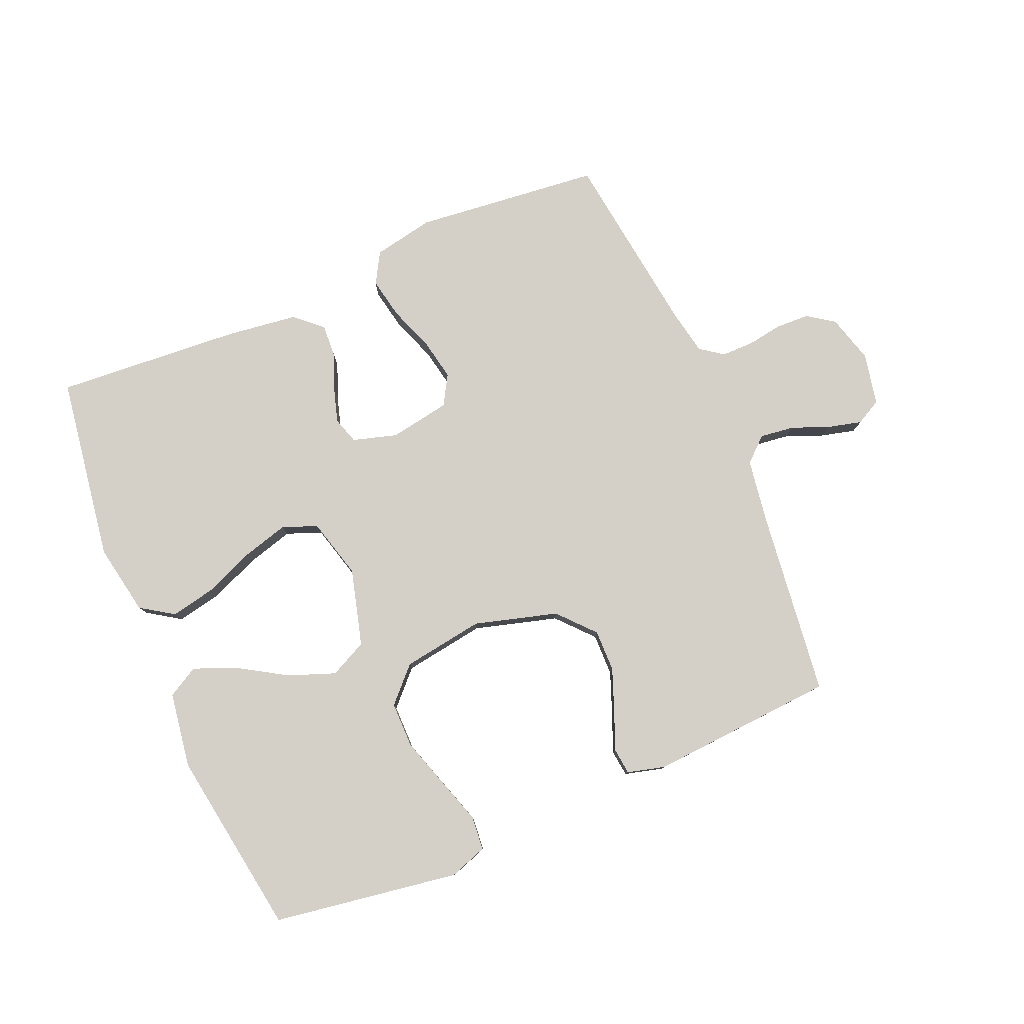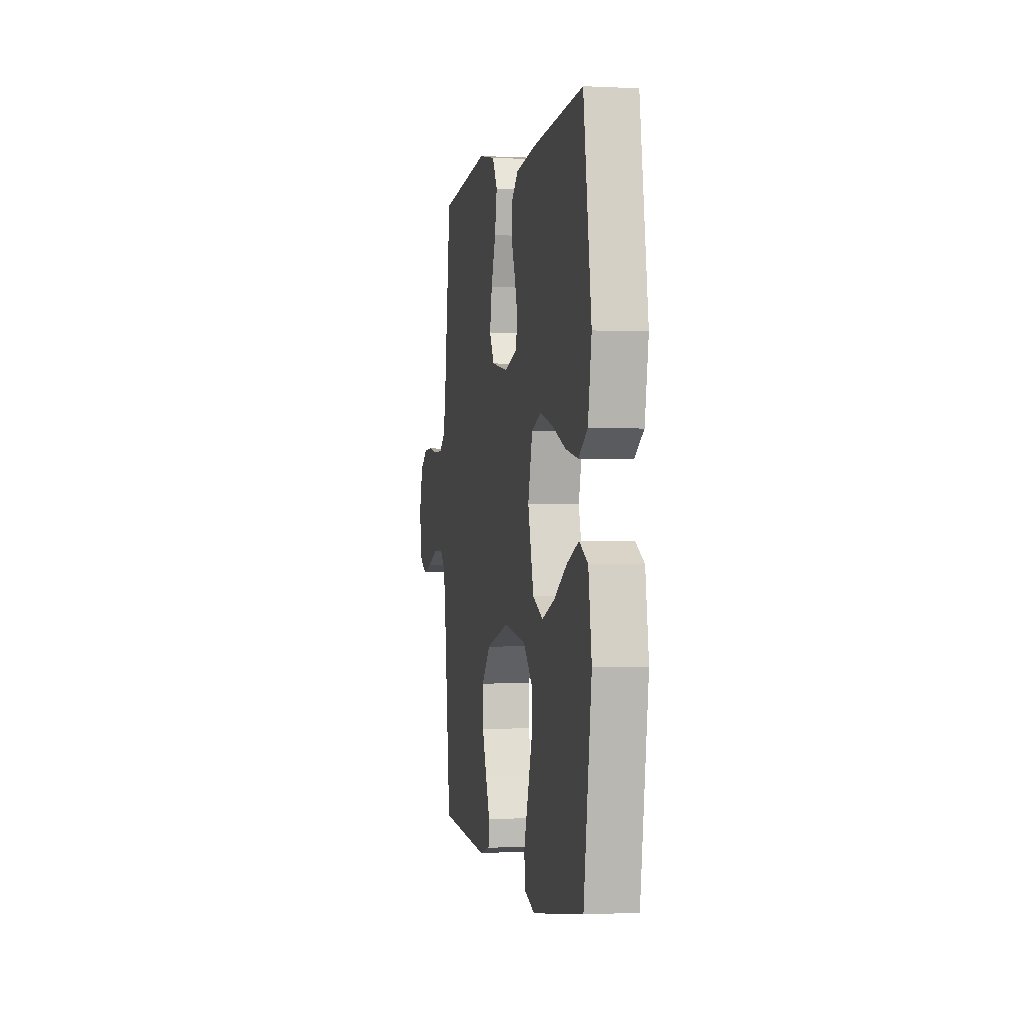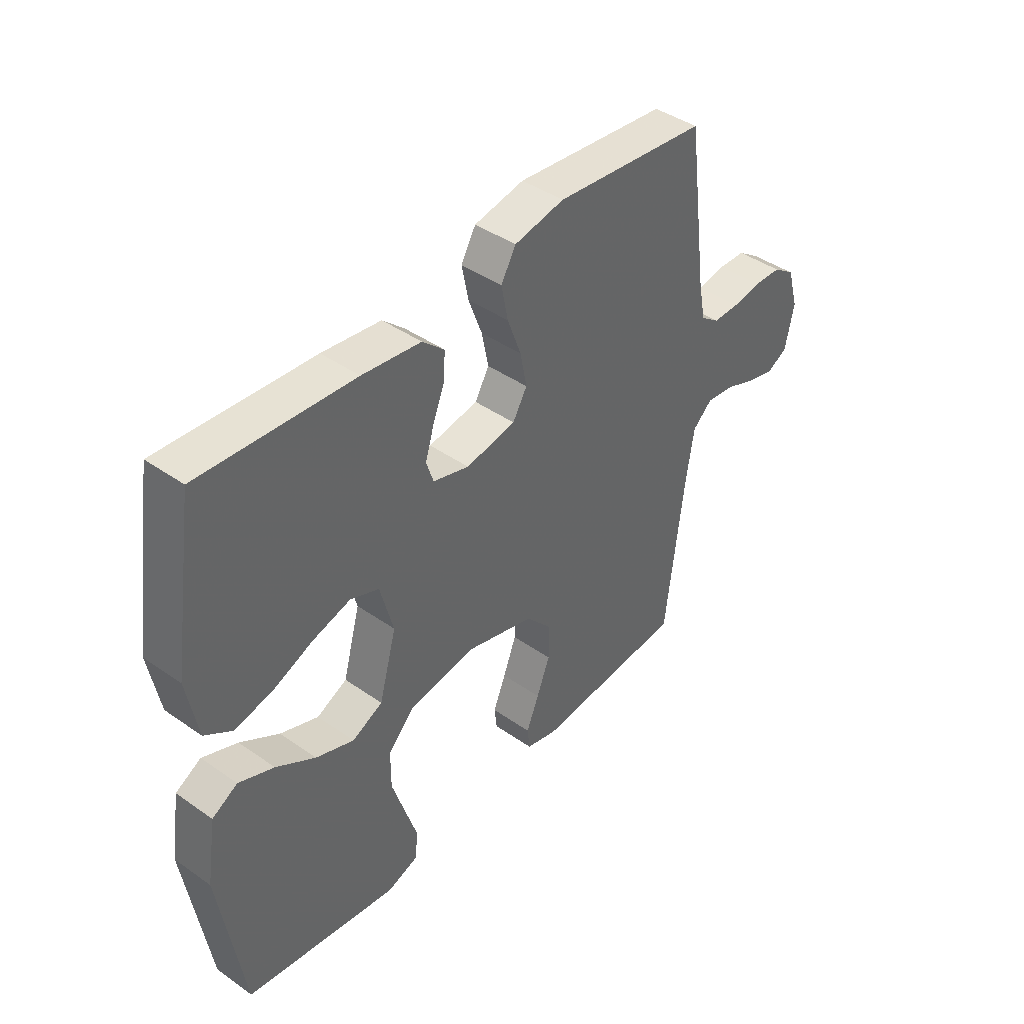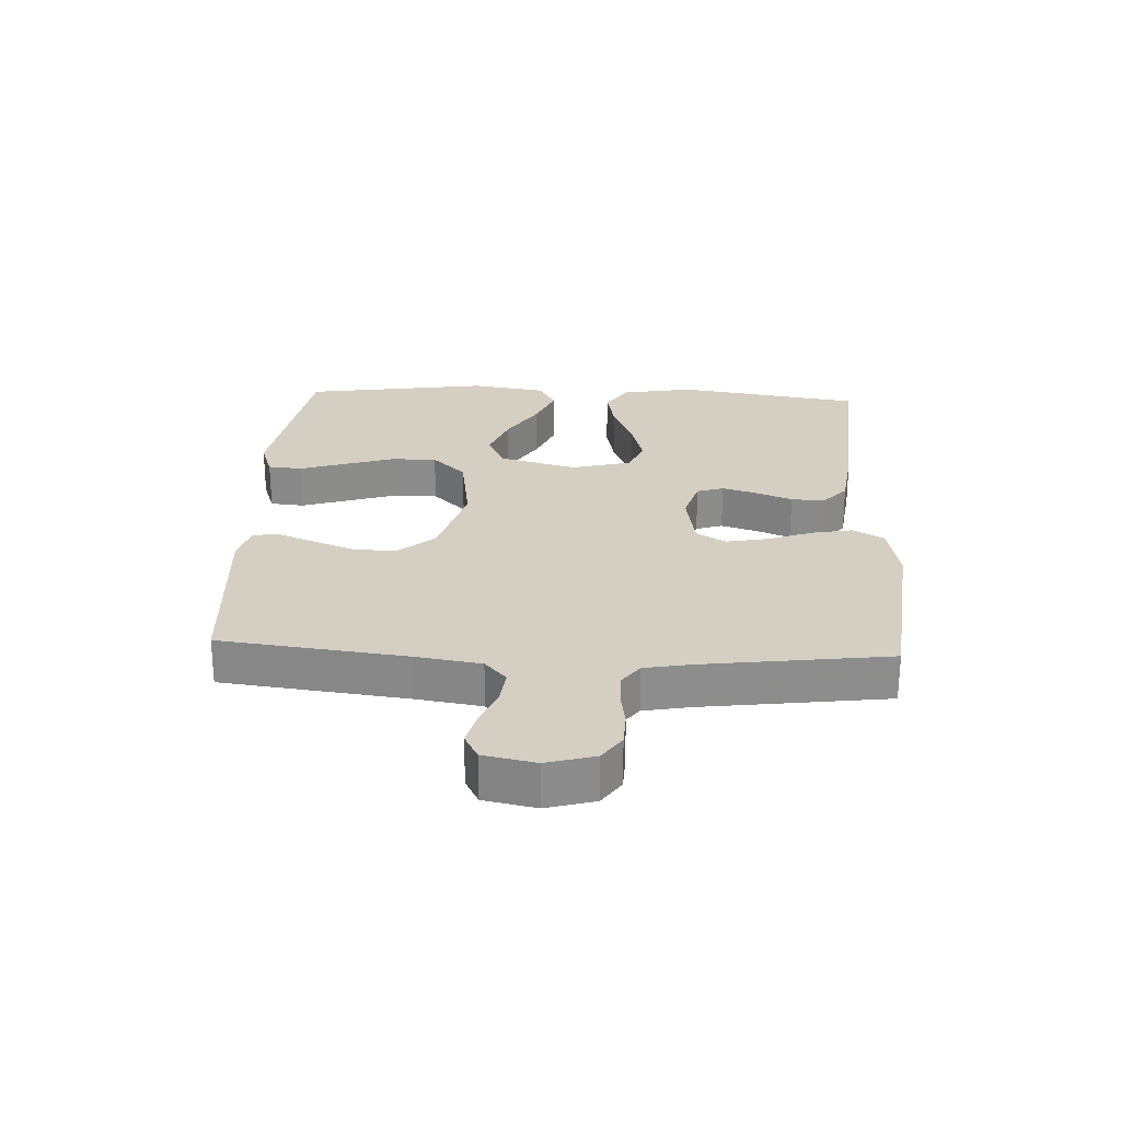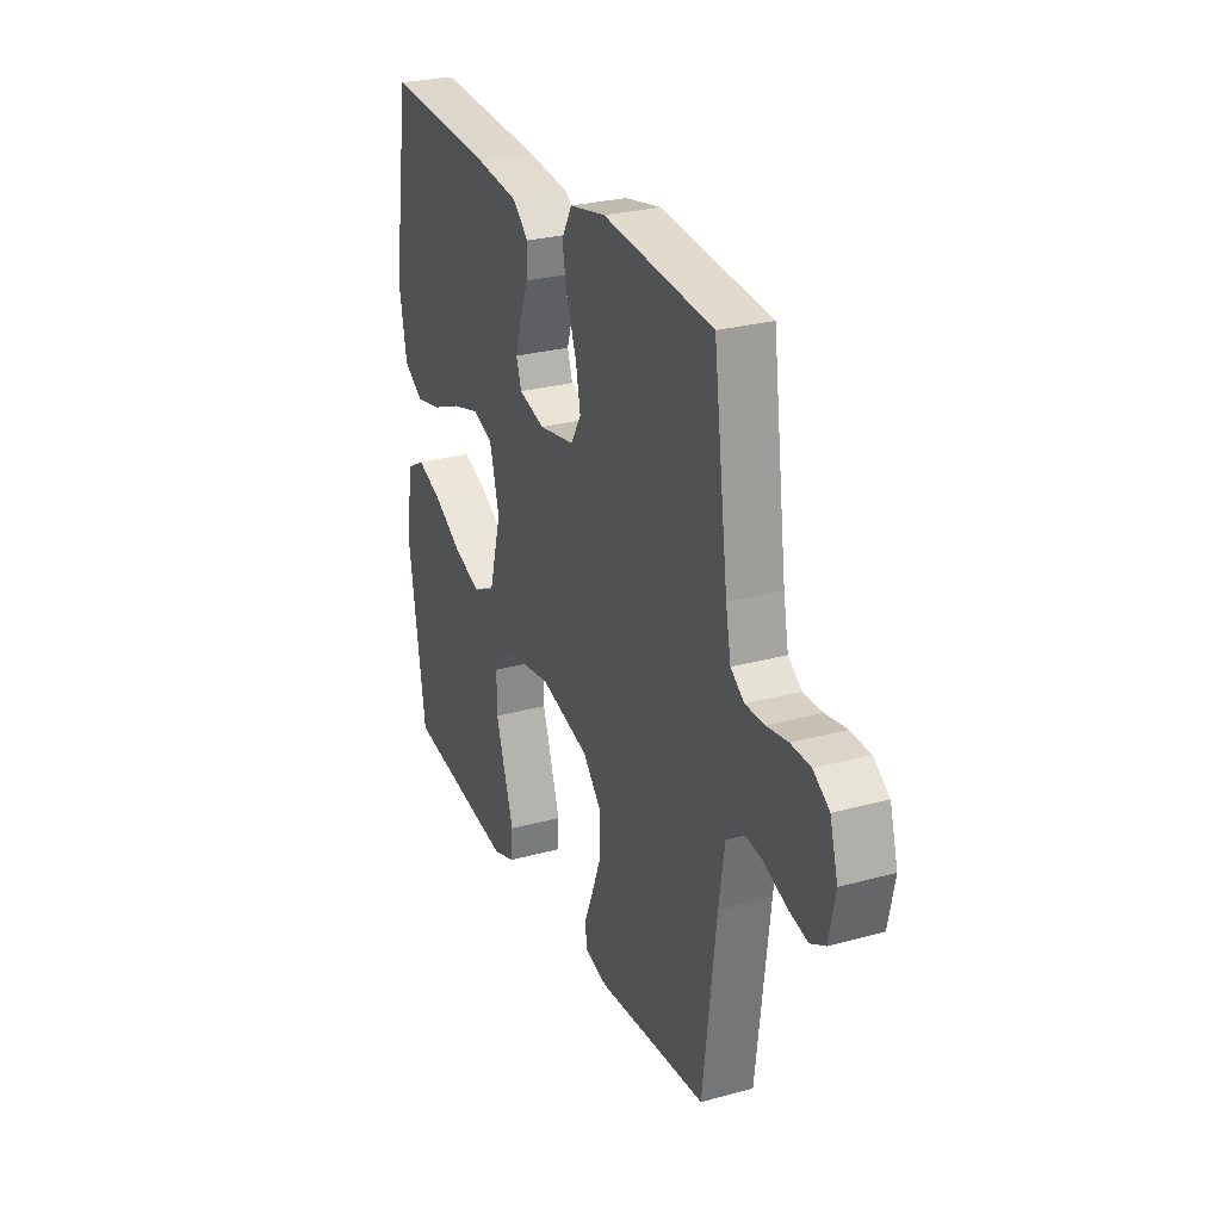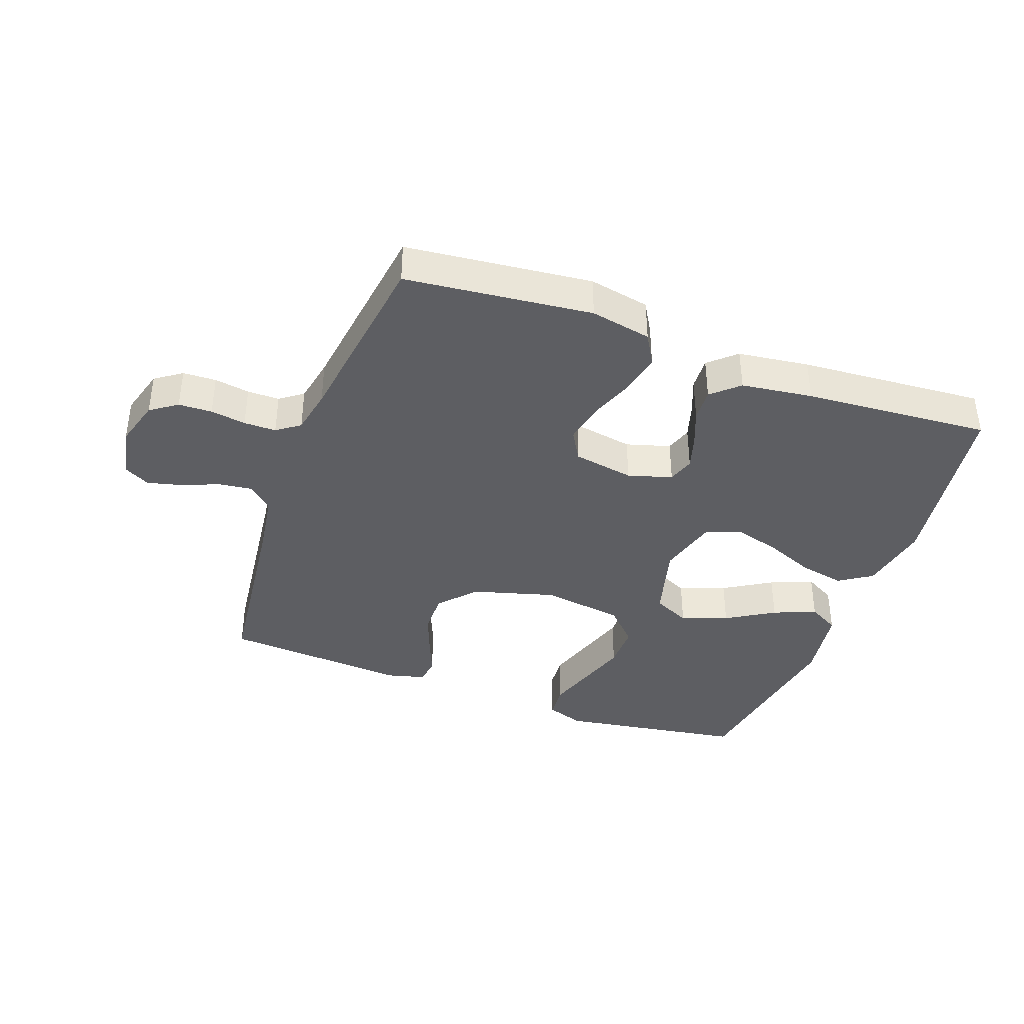
<metadata>
{"format":"obj","ext":"obj","renderer":"f3d","projection":"perspective","resolution":1024,"background":"white","views":[{"elev":79.9,"azim":156.9,"up":"+Y"},{"elev":-0.7,"azim":79.1,"up":"+Z"},{"elev":42.3,"azim":130.0,"up":"+Z"},{"elev":25.8,"azim":-87.2,"up":"+Y"},{"elev":27.1,"azim":-113.0,"up":"+Z"},{"elev":-39.0,"azim":-20.1,"up":"+Y"}]}
</metadata>
<code>
v 0.5 0.07 0.5
v 0.546 0.07 0.2
v 0.525 0.07 0.085
v 0.472 0.07 0.05
v 0.399 0.07 0.065
v 0.319 0.07 0.098
v 0.244 0.07 0.119
v 0.188 0.07 0.097
v 0.162 0.07 0
v 0.196 0.07 -0.124
v 0.256 0.07 -0.153
v 0.331 0.07 -0.125
v 0.408 0.07 -0.078
v 0.477 0.07 -0.05
v 0.527 0.07 -0.078
v 0.546 0.07 -0.2
v 0.5 0.07 -0.5
v 0.2 0.07 -0.547
v 0.139 0.07 -0.526
v 0.134 0.07 -0.471
v 0.158 0.07 -0.397
v 0.184 0.07 -0.316
v 0.184 0.07 -0.243
v 0.132 0.07 -0.189
v 0 0.07 -0.169
v -0.134 0.07 -0.207
v -0.186 0.07 -0.265
v -0.185 0.07 -0.333
v -0.159 0.07 -0.401
v -0.134 0.07 -0.462
v -0.139 0.07 -0.505
v -0.2 0.07 -0.521
v -0.5 0.07 -0.5
v -0.536 0.07 -0.2
v -0.552 0.07 -0.096
v -0.591 0.07 -0.061
v -0.646 0.07 -0.068
v -0.706 0.07 -0.092
v -0.761 0.07 -0.106
v -0.802 0.07 -0.084
v -0.819 0.07 0
v -0.797 0.07 0.077
v -0.754 0.07 0.107
v -0.7 0.07 0.109
v -0.643 0.07 0.1
v -0.591 0.07 0.1
v -0.554 0.07 0.127
v -0.54 0.07 0.2
v -0.5 0.07 0.5
v -0.2 0.07 0.532
v -0.102 0.07 0.513
v -0.073 0.07 0.463
v -0.086 0.07 0.397
v -0.113 0.07 0.324
v -0.126 0.07 0.258
v -0.098 0.07 0.21
v 0 0.07 0.193
v 0.071 0.07 0.214
v 0.085 0.07 0.257
v 0.068 0.07 0.313
v 0.045 0.07 0.371
v 0.042 0.07 0.424
v 0.085 0.07 0.463
v 0.2 0.07 0.478
v 0.5 0 0.5
v 0.546 0 0.2
v 0.525 0 0.085
v 0.472 0 0.05
v 0.399 0 0.065
v 0.319 0 0.098
v 0.244 0 0.119
v 0.188 0 0.097
v 0.162 0 0
v 0.196 0 -0.124
v 0.256 0 -0.153
v 0.331 0 -0.125
v 0.408 0 -0.078
v 0.477 0 -0.05
v 0.527 0 -0.078
v 0.546 0 -0.2
v 0.5 0 -0.5
v 0.2 0 -0.547
v 0.139 0 -0.526
v 0.134 0 -0.471
v 0.158 0 -0.397
v 0.184 0 -0.316
v 0.184 0 -0.243
v 0.132 0 -0.189
v 0 0 -0.169
v -0.134 0 -0.207
v -0.186 0 -0.265
v -0.185 0 -0.333
v -0.159 0 -0.401
v -0.134 0 -0.462
v -0.139 0 -0.505
v -0.2 0 -0.521
v -0.5 0 -0.5
v -0.536 0 -0.2
v -0.552 0 -0.096
v -0.591 0 -0.061
v -0.646 0 -0.068
v -0.706 0 -0.092
v -0.761 0 -0.106
v -0.802 0 -0.084
v -0.819 0 0
v -0.797 0 0.077
v -0.754 0 0.107
v -0.7 0 0.109
v -0.643 0 0.1
v -0.591 0 0.1
v -0.554 0 0.127
v -0.54 0 0.2
v -0.5 0 0.5
v -0.2 0 0.532
v -0.102 0 0.513
v -0.073 0 0.463
v -0.086 0 0.397
v -0.113 0 0.324
v -0.126 0 0.258
v -0.098 0 0.21
v 0 0 0.193
v 0.071 0 0.214
v 0.085 0 0.257
v 0.068 0 0.313
v 0.045 0 0.371
v 0.042 0 0.424
v 0.085 0 0.463
v 0.2 0 0.478
f 60 61 62 63
f 59 60 63 64
f 58 59 64 1
f 51 52 53 54
f 51 54 55
f 48 49 50 51
f 47 48 51 55
f 46 47 55 56
f 42 43 44 45
f 42 45 46
f 41 42 46
f 37 38 39 40
f 36 37 40 41
f 31 32 33 34
f 29 30 31 34
f 28 29 34 35
f 27 28 35 36
f 18 19 20 21
f 18 21 22
f 17 18 22 23
f 12 13 14 15
f 11 12 15 16
f 3 4 5 6
f 3 6 7
f 58 1 2 3
f 57 58 3 7
f 36 41 46 56
f 26 27 36 56
f 25 26 56 57
f 24 25 57
f 11 16 17 23
f 10 11 23 24
f 9 10 24 57
f 57 7 8
f 8 9 57
f 127 126 125 124
f 128 127 124 123
f 65 128 123 122
f 118 117 116 115
f 119 118 115
f 115 114 113 112
f 119 115 112 111
f 120 119 111 110
f 109 108 107 106
f 110 109 106
f 110 106 105
f 104 103 102 101
f 105 104 101 100
f 98 97 96 95
f 98 95 94 93
f 99 98 93 92
f 100 99 92 91
f 85 84 83 82
f 86 85 82
f 87 86 82 81
f 79 78 77 76
f 80 79 76 75
f 70 69 68 67
f 71 70 67
f 67 66 65 122
f 71 67 122 121
f 120 110 105 100
f 120 100 91 90
f 121 120 90 89
f 121 89 88
f 87 81 80 75
f 88 87 75 74
f 121 88 74 73
f 72 71 121
f 121 73 72
f 1 65 66 2
f 2 66 67 3
f 3 67 68 4
f 4 68 69 5
f 5 69 70 6
f 6 70 71 7
f 7 71 72 8
f 8 72 73 9
f 9 73 74 10
f 10 74 75 11
f 11 75 76 12
f 12 76 77 13
f 13 77 78 14
f 14 78 79 15
f 15 79 80 16
f 16 80 81 17
f 17 81 82 18
f 18 82 83 19
f 19 83 84 20
f 20 84 85 21
f 21 85 86 22
f 22 86 87 23
f 23 87 88 24
f 24 88 89 25
f 25 89 90 26
f 26 90 91 27
f 27 91 92 28
f 28 92 93 29
f 29 93 94 30
f 30 94 95 31
f 31 95 96 32
f 32 96 97 33
f 33 97 98 34
f 34 98 99 35
f 35 99 100 36
f 36 100 101 37
f 37 101 102 38
f 38 102 103 39
f 39 103 104 40
f 40 104 105 41
f 41 105 106 42
f 42 106 107 43
f 43 107 108 44
f 44 108 109 45
f 45 109 110 46
f 46 110 111 47
f 47 111 112 48
f 48 112 113 49
f 49 113 114 50
f 50 114 115 51
f 51 115 116 52
f 52 116 117 53
f 53 117 118 54
f 54 118 119 55
f 55 119 120 56
f 56 120 121 57
f 57 121 122 58
f 58 122 123 59
f 59 123 124 60
f 60 124 125 61
f 61 125 126 62
f 62 126 127 63
f 63 127 128 64
f 64 128 65 1

</code>
